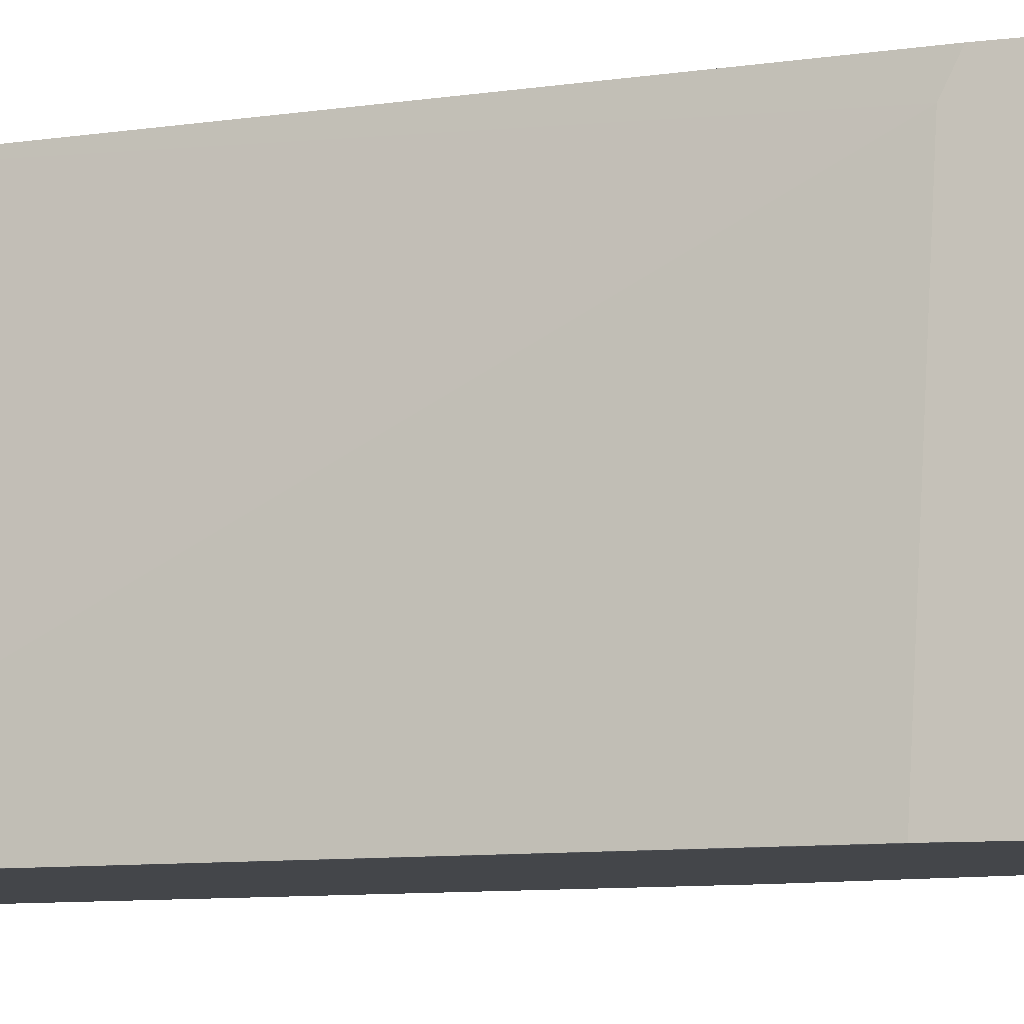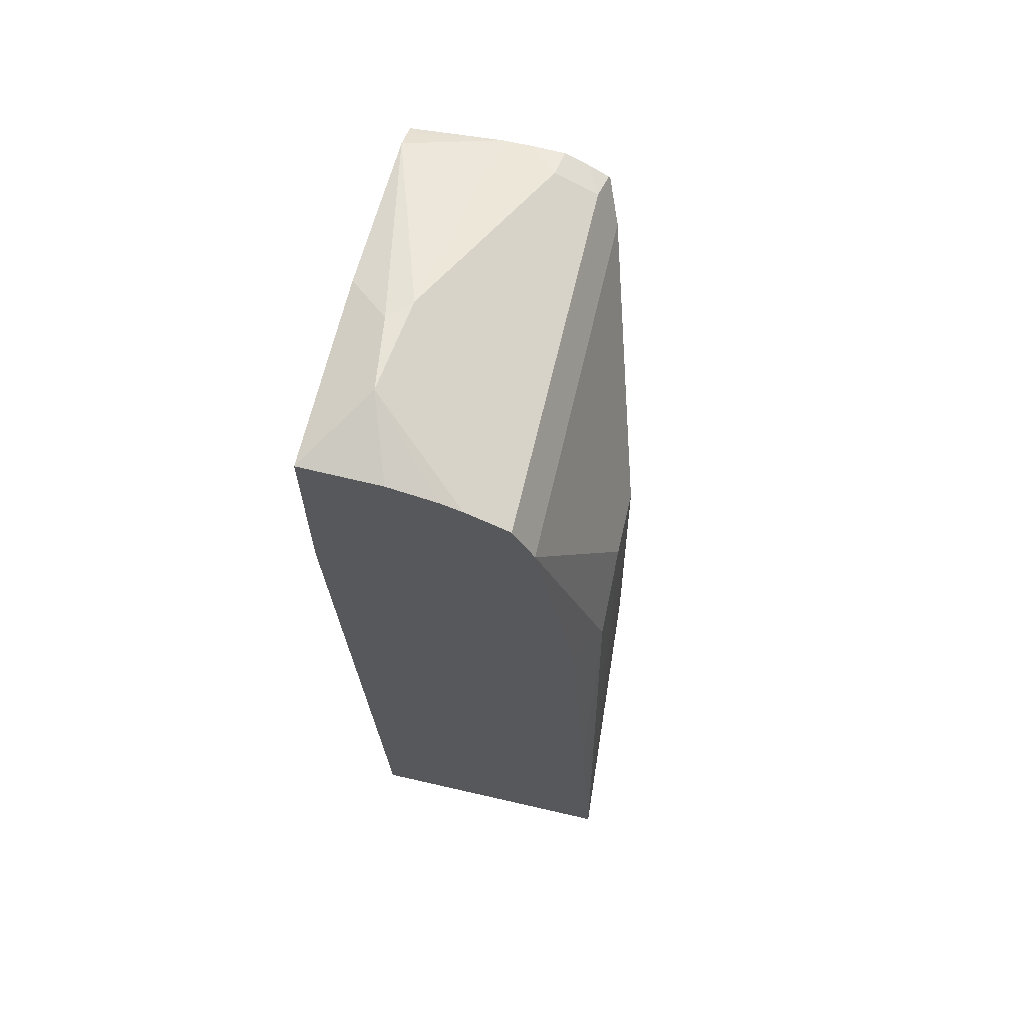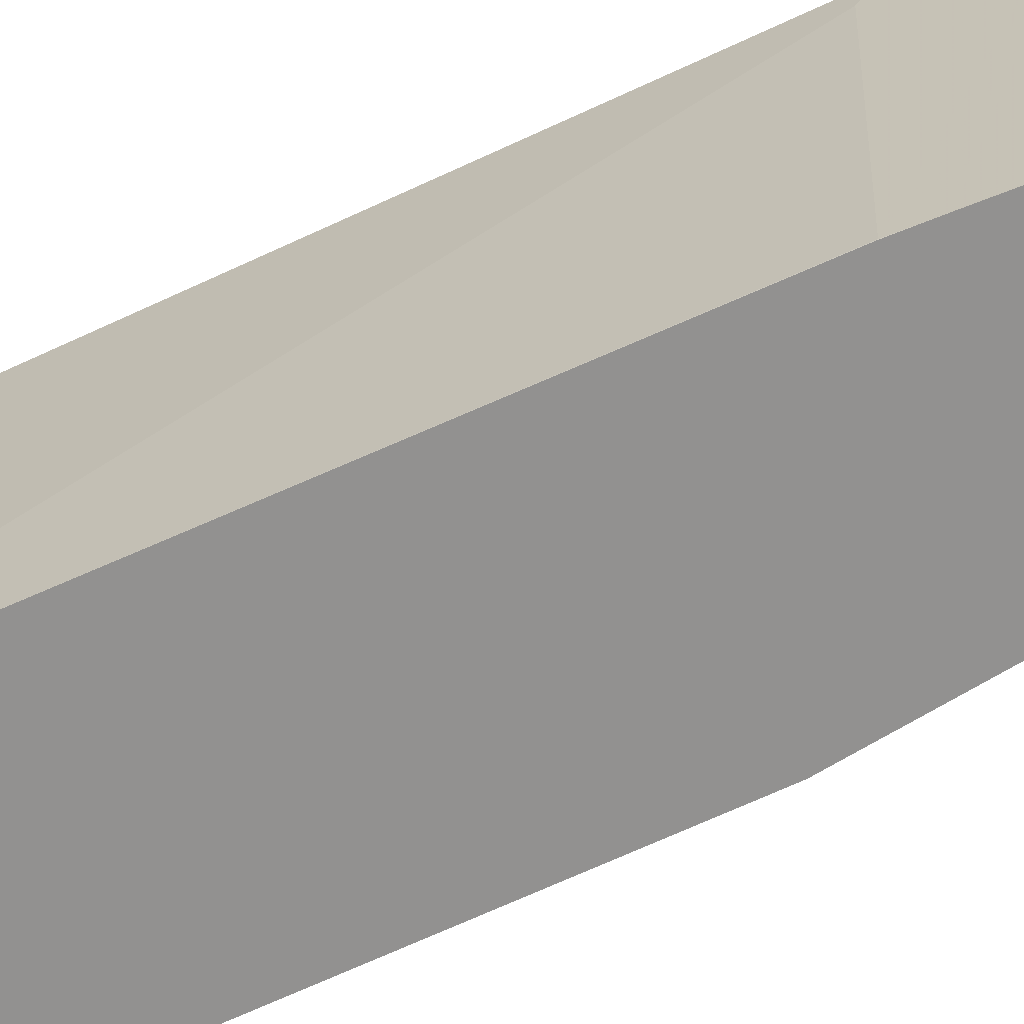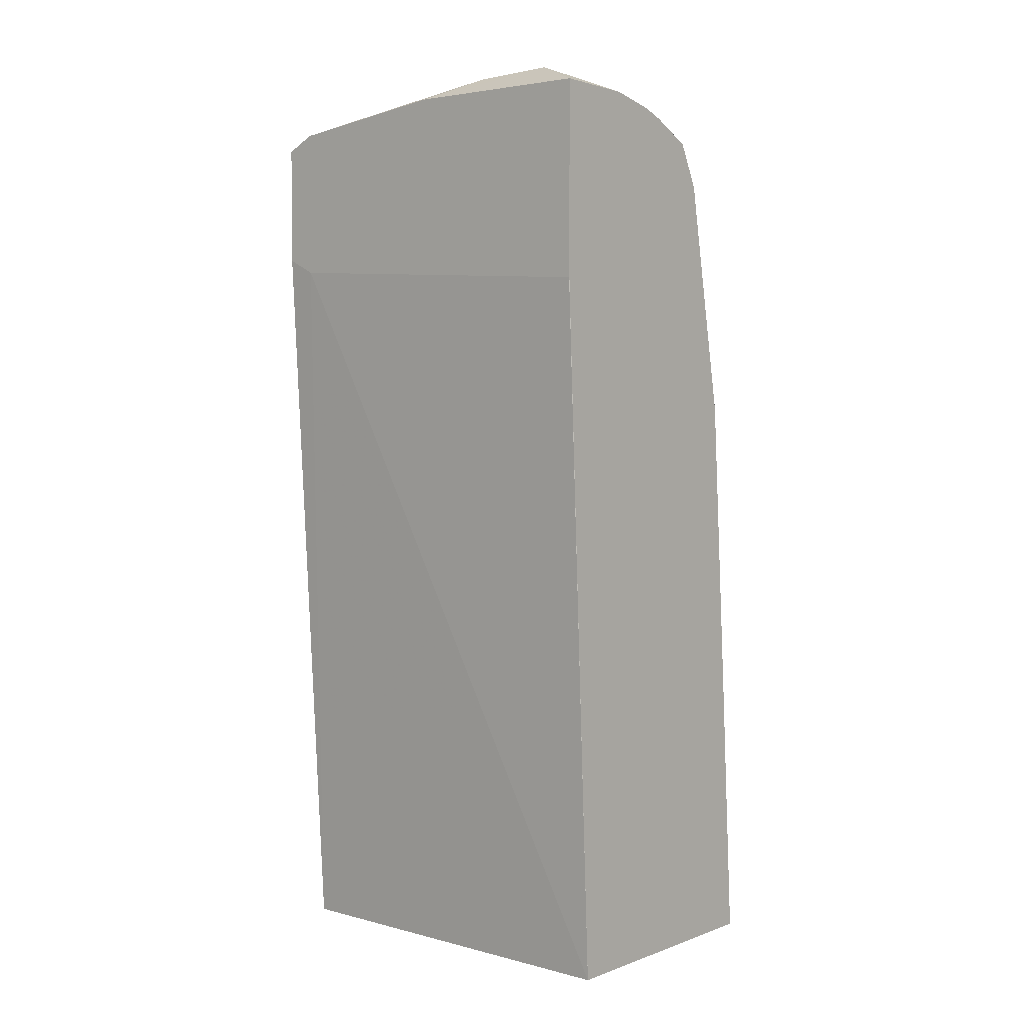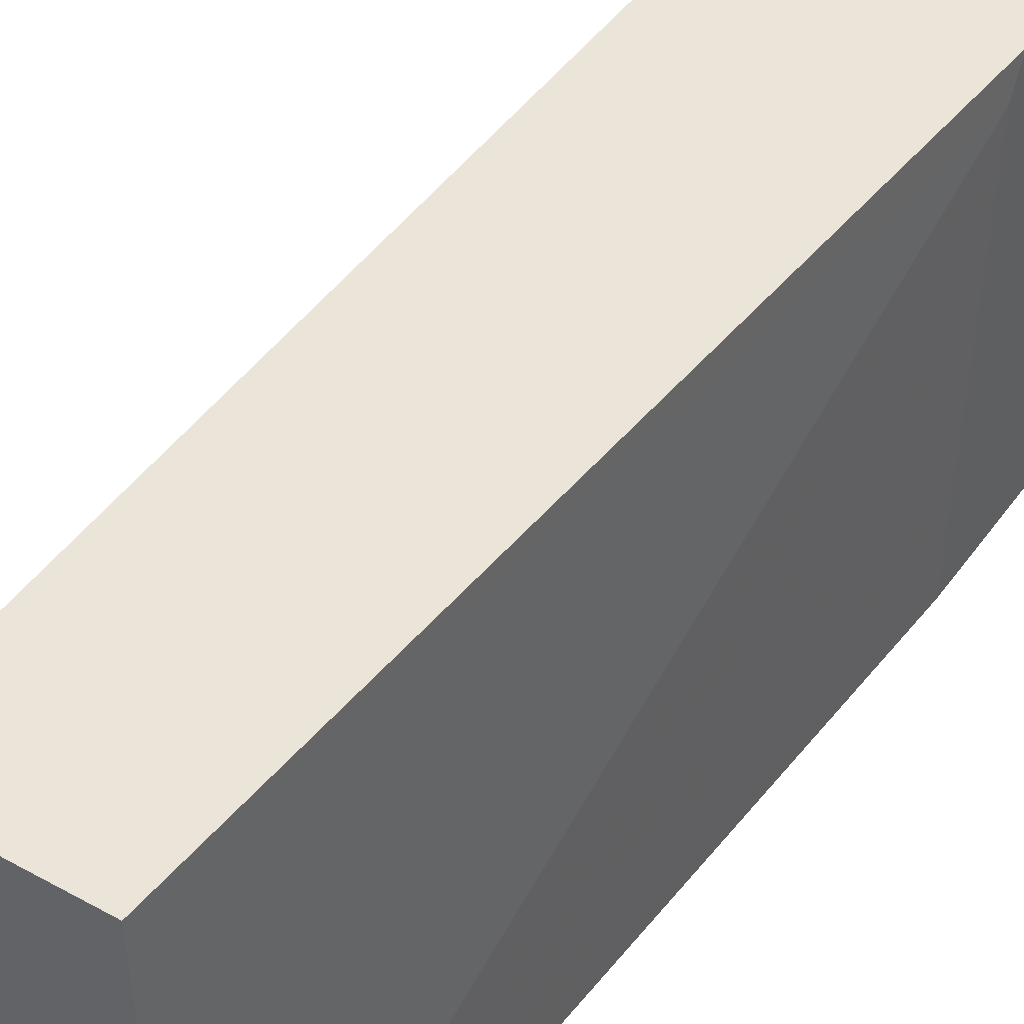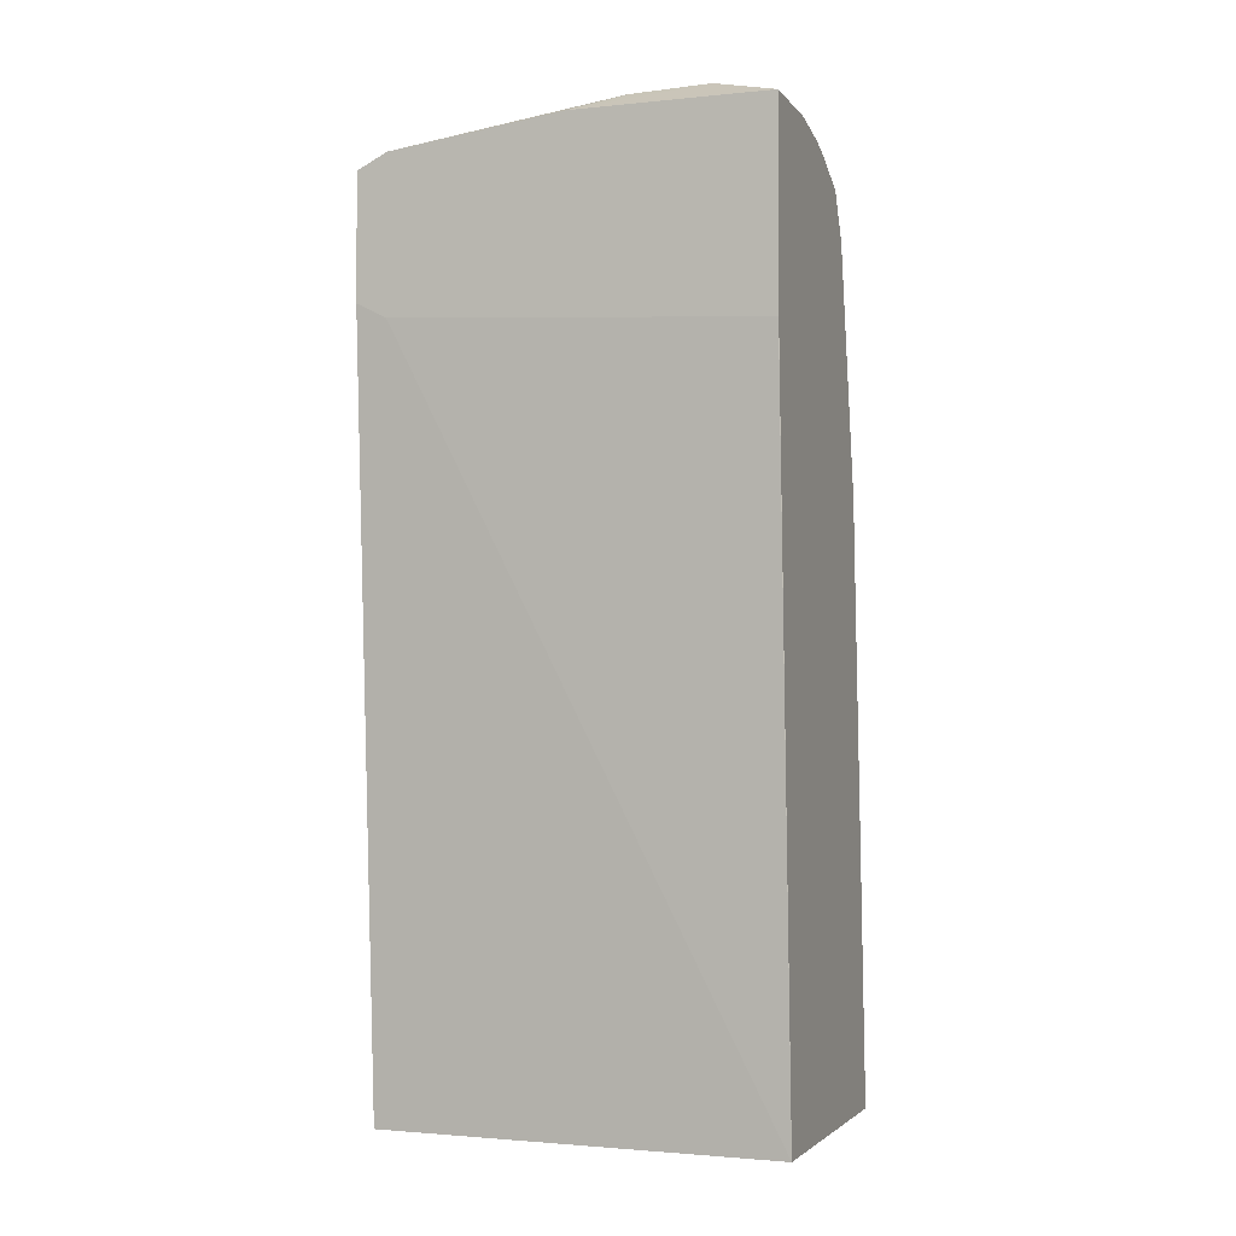
<metadata>
{"format":"obj","ext":"obj","renderer":"f3d","projection":"perspective","resolution":1024,"background":"white","views":[{"elev":-9.6,"azim":107.4,"up":"+Z"},{"elev":65.2,"azim":-166.9,"up":"+Y"},{"elev":-66.1,"azim":111.8,"up":"+Z"},{"elev":3.4,"azim":130.0,"up":"+Y"},{"elev":44.5,"azim":32.9,"up":"+Z"},{"elev":-2.3,"azim":110.0,"up":"+Y"}]}
</metadata>
<code>
v -0.2665 0.8732 0.09078
v -0.2756 0.8732 0.09078
v -0.2374 0.8704 0.09078
v -0.2374 0.8717 0.08823
v -0.2374 0.8751 0.0814
v -0.2578 0.8887 0.02036
v -0.2861 0.8728 0.09078
v -0.2849 0.8751 0.0814
v -0.2374 0.8323 0.09078
v -0.2374 0.8819 0.02712
v -0.251 0.8887 0.01358
v -0.2544 0.8904 -0.01017
v -0.2934 0.8691 0.09078
v -0.2985 0.8683 0.0814
v -0.2374 0.8277 0.0814
v -0.251 0.5968 0.09078
v -0.2374 0.8819 -0.03386
v -0.2375 0.8819 -0.03386
v -0.2629 0.8811 -0.03386
v -0.2781 0.8777 -0.03386
v -0.2849 0.8751 -0.03386
v -0.2939 0.8706 -0.03386
v -0.3001 0.8652 0.09078
v -0.2985 0.8683 -0.03386
v -0.2374 0.821 -0.03379
v -0.2477 0.5968 -0.03386
v -0.3006 0.5968 0.09078
v -0.2374 0.8329 -0.03386
v -0.303 0.8593 -0.03386
v -0.3053 0.8548 0.0814
v -0.3006 0.8641 0.09078
v -0.2375 0.8208 -0.03386
v -0.3307 0.5968 -0.03386
v -0.3205 0.6615 0.05087
v -0.3256 0.5968 0.0407
v -0.3053 0.8548 -0.03386
v -0.3256 0.7937 0.02036
v -0.3256 0.6513 0.0407
v -0.3307 0.5971 -0.03386
v -0.3189 0.7801 -0.03386
v -0.3256 0.7734 -0.02034
v -0.3256 0.7937 8.89e-06
v -0.3256 0.6785 -0.03386
f 23 24 29
f 17 29 24
f 17 19 18
f 17 20 19
f 17 21 20
f 17 22 21
f 17 24 22
f 17 36 29
f 17 32 26
f 17 43 40
f 17 39 43
f 17 33 39
f 17 26 33
f 40 43 41
f 17 28 32
f 16 33 26
f 16 35 33
f 17 40 36
f 23 29 30
f 30 36 42
f 25 32 28
f 16 27 35
f 39 41 43
f 39 42 41
f 37 39 38
f 37 42 39
f 36 41 42
f 36 40 41
f 34 38 35
f 23 30 31
f 33 38 39
f 31 38 34
f 30 38 31
f 30 37 38
f 30 42 37
f 29 36 30
f 27 31 34
f 27 34 35
f 25 26 32
f 33 35 38
f 15 26 25
f 5 10 11
f 14 24 23
f 3 25 28
f 3 15 25
f 3 9 15
f 2 8 7
f 2 6 8
f 1 6 2
f 15 16 26
f 1 4 5
f 1 3 4
f 1 9 3
f 1 16 9
f 1 27 16
f 1 31 27
f 1 23 31
f 1 13 23
f 1 7 13
f 1 2 7
f 3 28 17
f 3 17 10
f 1 5 6
f 3 5 4
f 3 10 5
f 13 14 23
f 12 22 14
f 12 21 22
f 12 20 21
f 12 19 20
f 12 18 19
f 12 17 18
f 14 22 24
f 10 17 12
f 9 16 15
f 8 14 13
f 8 12 14
f 7 8 13
f 6 12 8
f 6 11 12
f 5 11 6
f 10 12 11

</code>
